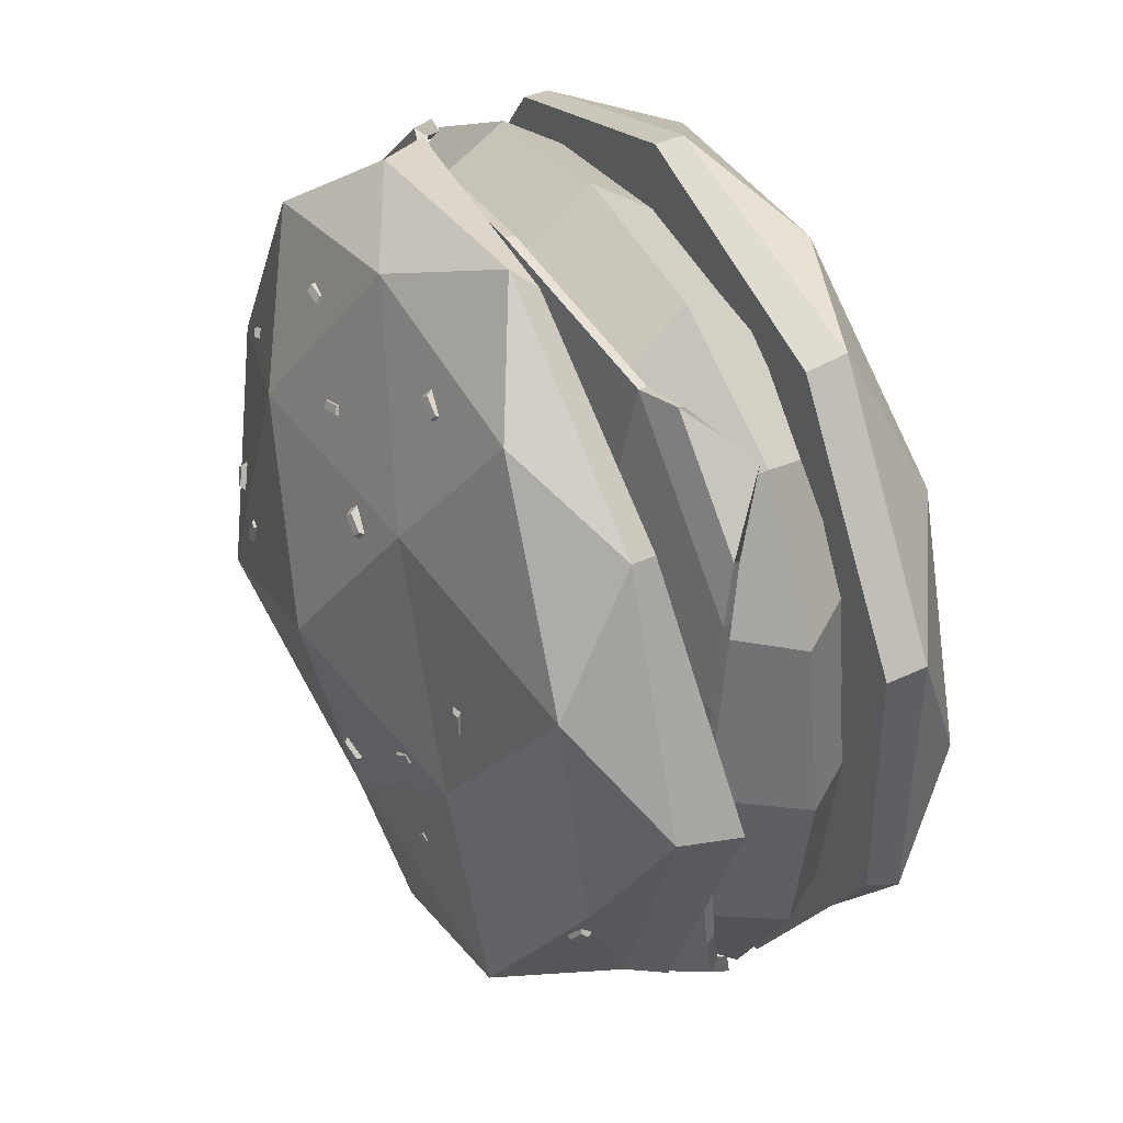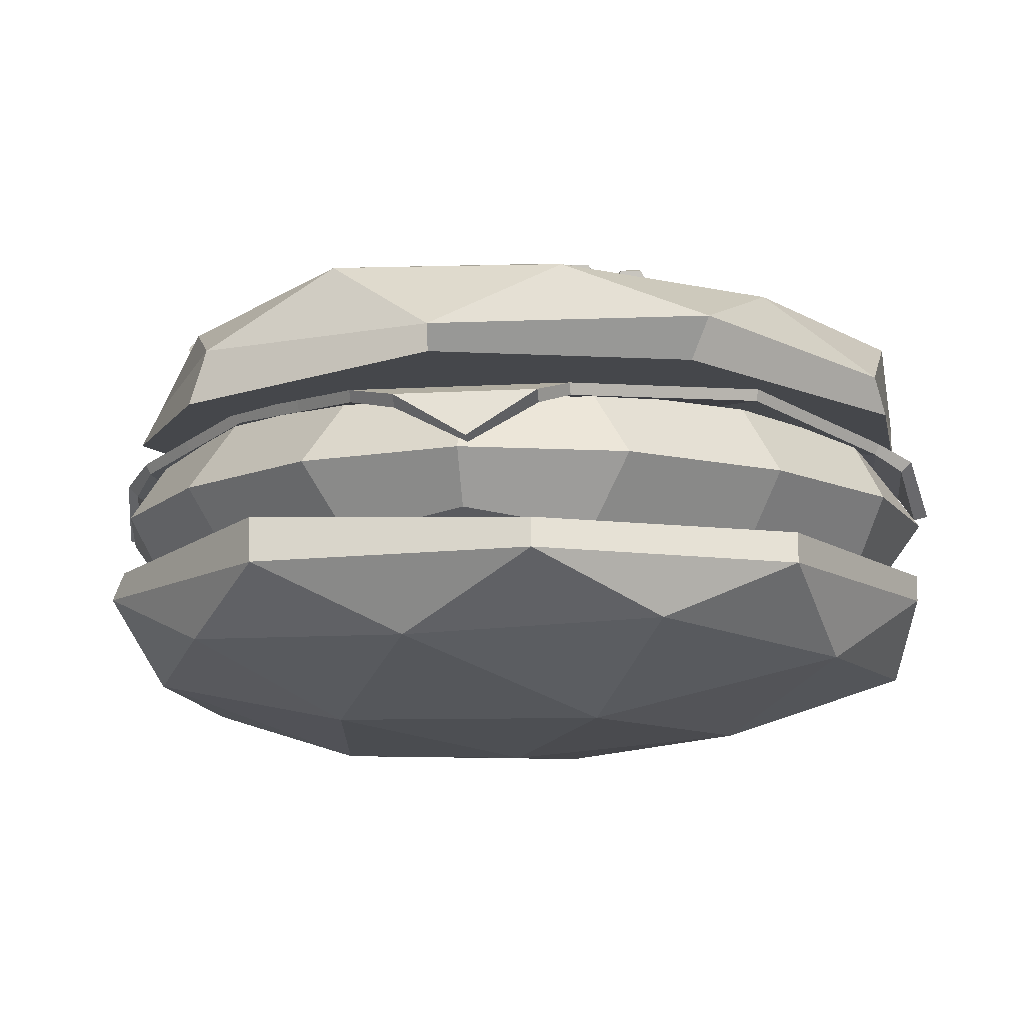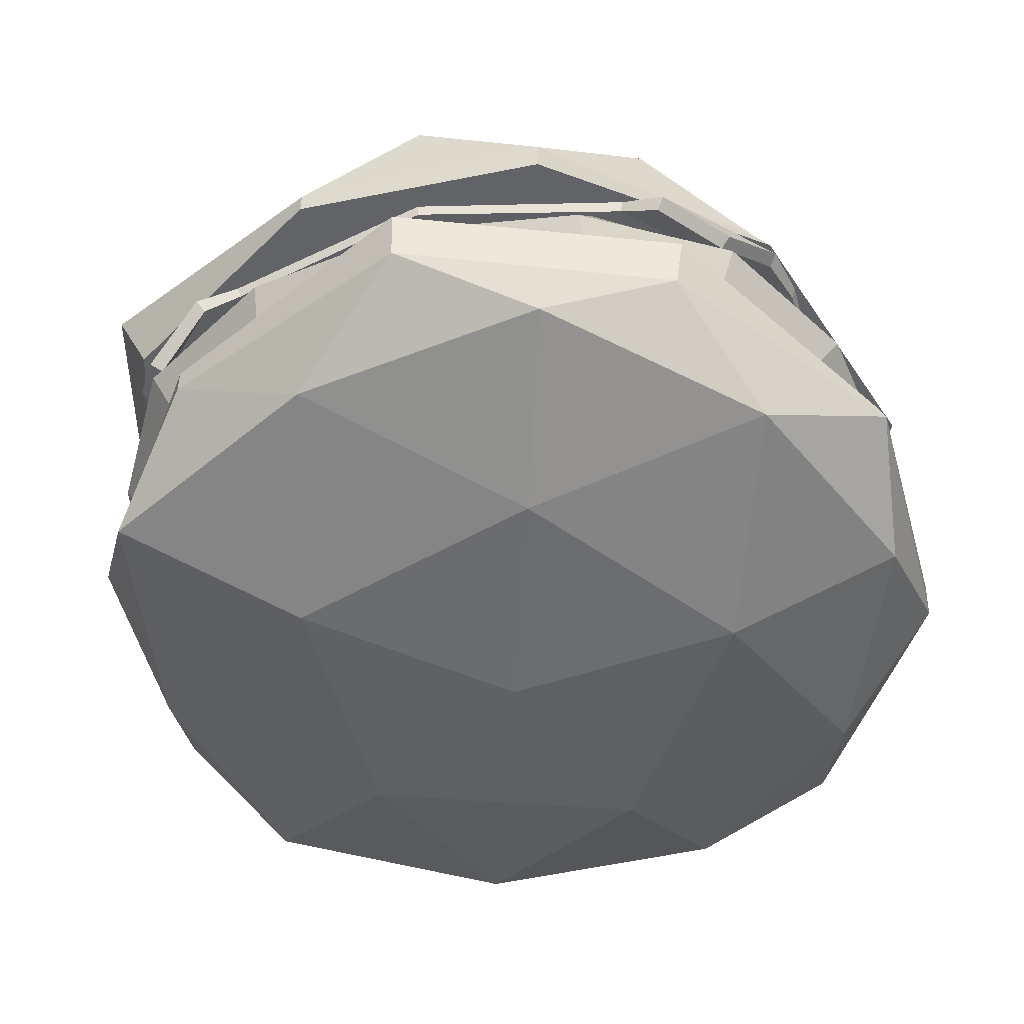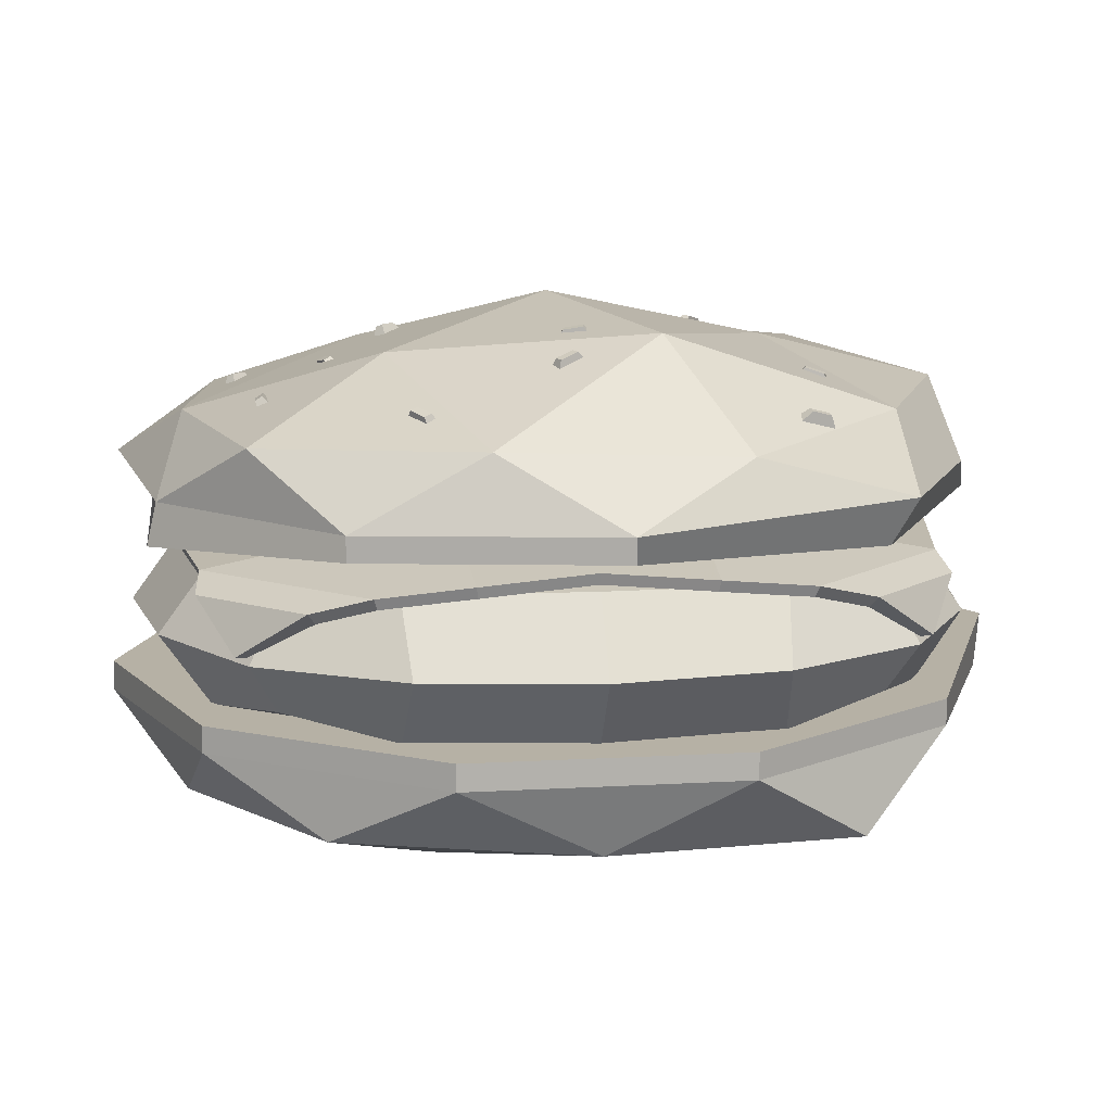
<metadata>
{"format":"obj","ext":"obj","renderer":"f3d","projection":"perspective","resolution":1024,"background":"white","views":[{"elev":40.6,"azim":-118.4,"up":"+Z"},{"elev":-11.8,"azim":-37.3,"up":"+Y"},{"elev":-50.1,"azim":-165.1,"up":"+Y"},{"elev":11.4,"azim":81.9,"up":"+Y"}]}
</metadata>
<code>
o Cheeseburger_Cube.022
v -0.6678 0 -0.2889
v 0.2889 0 -0.6678
v 0.6678 0 0.2889
v -0.2889 0 0.6678
v 0.3339 -0.1606 0.3339
v -0.3339 0.1606 0.3339
v 0.3339 0.1606 0.3339
v -0.3339 -0.1606 0.3339
v 0.2889 0 0.6678
v -0.2889 0 -0.6678
v -0.3339 -0.1606 -0.3339
v 0.3339 0.1606 -0.3339
v -0.3339 0.1606 -0.3339
v 0.3339 -0.1606 -0.3339
v 0.6678 0 -0.2889
v -0.6678 0 0.2889
v -0.5843 -0.1154 0.3002
v -0.5281 0 0.5281
v -0.5843 0.1154 -0.3002
v -0.5281 0 -0.5281
v -0.3002 -0.1154 -0.5843
v 0.3002 0.1154 -0.5843
v 0.5281 0 -0.5281
v 0.5843 -0.1154 -0.3002
v 0.5843 0.1154 0.3002
v 0.5281 0 0.5281
v 0.3002 -0.1154 0.5843
v -0.3002 0.1154 0.5843
v 0.3002 -0.1154 -0.5843
v -0.3002 0.1154 -0.5843
v -0.3002 -0.1154 0.5843
v 0.3002 0.1154 0.5843
v 0 0.1657 0.3564
v 0 -0.1657 0.3564
v 0 0 0.7127
v 0 0 -0.7127
v -0.5843 -0.1154 -0.3002
v -0.5843 0.1154 0.3002
v 0.5843 -0.1154 0.3002
v 0.5843 0.1154 -0.3002
v 0 0.1657 -0.3564
v 0 -0.1657 -0.3564
v -0.3564 -0.1657 0
v 0.3564 0.1657 0
v -0.3564 0.1657 0
v 0.3564 -0.1657 0
v 0.7127 0 0
v -0.7127 0 0
v -0.4844 -0.08471 0.4844
v -0.4844 0.08471 0.4844
v -0.4844 -0.08471 -0.4844
v -0.4844 0.08471 -0.4844
v 0.4844 -0.08471 0.4844
v 0.4844 0.08471 0.4844
v 0.4844 -0.08471 -0.4844
v 0.4844 0.08471 -0.4844
v 0 -0.1217 -0.6236
v 0 0.1217 -0.6236
v 0 -0.1217 0.6236
v 0 0.1217 0.6236
v -0.6236 -0.1217 0
v -0.6236 0.1217 0
v 0.6236 -0.1217 -0
v 0.6236 0.1217 -0
v 0 0.1682 0
v 0 -0.1682 0
v 0.6116 0.1174 0.3421
v 0.3545 0.1174 0.5992
v 0.5938 0.09325 0.4409
v 0.428 0.09325 0.6067
v 0.5273 0.01432 0.5492
v 0.6146 0.1317 0.1873
v 0.3356 0.1945 0.1977
v 0 0.149 0.6631
v -0.6116 0.1174 0.3421
v -0.3545 0.1174 0.5992
v -0.5938 0.09325 0.4409
v -0.428 0.09325 0.6067
v -0.5273 0.01432 0.5492
v 0 0.197 0.2102
v -0.6146 0.1317 0.1873
v -0.3356 0.1945 0.1977
v 0.6183 0.149 0
v 0.6116 0.1174 -0.3421
v 0.3545 0.1174 -0.5992
v 0.5938 0.09325 -0.4409
v 0.428 0.09325 -0.6067
v 0.5273 0.01432 -0.5492
v 0.6146 0.1317 -0.1873
v 0.3356 0.1945 -0.1977
v 0.3264 0.1822 0
v 0 0.149 -0.6631
v -0.6183 0.149 -0
v 0 0.2193 0
v -0.6116 0.1174 -0.3421
v -0.3545 0.1174 -0.5992
v -0.5938 0.09325 -0.4409
v -0.428 0.09325 -0.6067
v -0.5273 0.01432 -0.5492
v 0 0.197 -0.2102
v -0.6146 0.1317 -0.1873
v -0.3356 0.1945 -0.1977
v -0.3264 0.1822 -0
v 0.6049 0.09905 0.3364
v 0.3496 0.09872 0.5934
v 0.5809 0.07522 0.4279
v 0.4149 0.07608 0.5937
v 0.5103 0.008929 0.5322
v 0.6089 0.1128 0.1847
v 0.3317 0.1753 0.195
v 0 0.1299 0.6585
v -0.6049 0.09905 0.3364
v -0.3496 0.09872 0.5934
v -0.5809 0.07522 0.4279
v -0.4149 0.07608 0.5937
v -0.5103 0.008929 0.5322
v 0 0.1777 0.2075
v -0.6089 0.1128 0.1847
v -0.3317 0.1753 0.195
v 0.613 0.13 0
v 0.6049 0.09905 -0.3364
v 0.3496 0.09872 -0.5934
v 0.5809 0.07522 -0.4279
v 0.4149 0.07608 -0.5937
v 0.5103 0.008929 -0.5322
v 0.6089 0.1128 -0.1847
v 0.3317 0.1753 -0.195
v 0.3228 0.163 0
v 0 0.1299 -0.6585
v -0.613 0.13 -0
v 0 0.1999 0
v -0.6049 0.09905 -0.3364
v -0.3496 0.09872 -0.5934
v -0.5809 0.07522 -0.4279
v -0.4149 0.07608 -0.5937
v -0.5103 0.008929 -0.5322
v 0 0.1777 -0.2075
v -0.6089 0.1128 -0.1847
v -0.3317 0.1753 -0.195
v -0.3228 0.163 -0
v -0.3419 0.329 0.5615
v -0.6021 0.3289 -0.1759
v -0.00172 0.3594 -0.683
v 0.6431 0.325 -0.2331
v 0.4491 0.3242 0.5234
v 0.03057 0.5205 0.002305
v 0.5946 0.1744 -0.4567
v 0.7313 0.1826 -0.03677
v -0.2187 0.1996 -0.663
v 0.2155 0.1986 -0.6822
v -0.7326 0.1381 0.02922
v -0.5845 0.1699 -0.4093
v -0.1574 0.1719 0.673
v -0.5203 0.1785 0.4341
v 0.616 0.1744 0.382
v 0.2872 0.1441 0.681
v 0.2806 0.2151 0.6646
v 0.6162 0.2162 0.3829
v -0.5274 0.2231 0.4408
v -0.1729 0.2304 0.7343
v -0.5577 0.2379 -0.3904
v -0.7018 0.238 0.03026
v 0.2157 0.2403 -0.6813
v -0.2216 0.2448 -0.6701
v 0.7315 0.2244 -0.03589
v 0.6376 0.2562 -0.4902
v 0.05787 0.3321 0.6203
v -0.5702 0.3636 0.2243
v -0.3778 0.3916 -0.5109
v 0.3721 0.3546 -0.5218
v 0.63 0.339 0.1634
v -0.175 0.4259 0.3117
v 0.2665 0.4469 0.2965
v -0.3293 0.4352 -0.09841
v 0.01313 0.4393 -0.3719
v 0.3914 0.4848 -0.1343
v -0.214 -0.2599 0.6593
v 0.5717 -0.2708 0.4151
v 0.5926 -0.2924 -0.4304
v -0.2258 -0.2922 -0.6959
v -0.693 -0.2599 -0
v -0.000281 -0.4177 -0
v -0.000426 -0.0754 -0.7909
v -0.4545 -0.09089 -0.6249
v 0.7072 -0.1148 -0.2299
v 0.4369 -0.1148 -0.6019
v 0.4369 -0.1148 0.6019
v 0.7072 -0.1148 0.2299
v -0.4378 -0.1148 0.6019
v -0.000426 -0.1105 0.7491
v -0.708 -0.1148 -0.2299
v -0.7333 -0.09247 0.2381
v -0.7302 -0.1658 0.2374
v -0.7262 -0.1646 -0.2361
v -0.000358 -0.1608 0.7501
v -0.4599 -0.1698 0.6317
v 0.7072 -0.1591 0.2299
v 0.4369 -0.1591 0.6019
v 0.4369 -0.1591 -0.6019
v 0.7072 -0.1591 -0.2299
v -0.4378 -0.1591 -0.6019
v 7e-06 -0.17 -0.7823
v -0.5331 -0.2842 0.3875
v 0.204 -0.2842 0.627
v 0.6595 -0.2842 0
v 0.204 -0.2842 -0.627
v -0.5351 -0.287 -0.3889
v -0.1231 -0.3882 0.3779
v -0.3949 -0.3754 -0
v 0.319 -0.3754 0.232
v 0.32 -0.3815 -0.2327
v -0.1233 -0.3912 -0.3786
v 0.3056 0.4556 0.02326
v 0.3064 0.4828 0.013
v 0.2801 0.4593 0.01849
v 0.2929 0.4848 0.01047
v 0.3186 0.4661 -0.03789
v 0.3133 0.4884 -0.01948
v 0.2931 0.4698 -0.04266
v 0.2998 0.4904 -0.02202
v 0.436 0.4217 0.03766
v 0.4313 0.4501 0.03308
v 0.4131 0.4245 0.05009
v 0.4191 0.4516 0.03969
v 0.409 0.4411 -0.01632
v 0.4169 0.4604 0.004401
v 0.3861 0.4438 -0.003893
v 0.4048 0.4619 0.01101
v 0.2749 0.3925 -0.371
v 0.2781 0.4119 -0.3926
v 0.2502 0.3937 -0.3796
v 0.265 0.4125 -0.3971
v 0.2939 0.3733 -0.4284
v 0.2882 0.4017 -0.423
v 0.2692 0.3746 -0.437
v 0.2751 0.4023 -0.4276
v -0.1972 0.3986 -0.3369
v -0.207 0.4246 -0.328
v -0.1777 0.4054 -0.3208
v -0.1966 0.4282 -0.3194
v -0.2383 0.4022 -0.2888
v -0.2288 0.4265 -0.3024
v -0.2188 0.4089 -0.2726
v -0.2184 0.43 -0.2938
v -0.3549 0.4093 0.03228
v -0.3552 0.4221 0.04806
v -0.3297 0.4129 0.03037
v -0.3418 0.424 0.04704
v -0.3494 0.4078 0.09537
v -0.3523 0.4213 0.08158
v -0.3242 0.4114 0.09345
v -0.3389 0.4232 0.08056
v 0.05522 0.3853 0.3913
v 0.06776 0.4115 0.3937
v 0.04726 0.3961 0.3688
v 0.06353 0.4172 0.3817
v 0.1156 0.3933 0.3737
v 0.09984 0.4157 0.3844
v 0.1076 0.4041 0.3512
v 0.09561 0.4215 0.3724
v 0.0161 0.4481 -0.243
v -0.001114 0.4691 -0.2535
v -0.00059 0.4504 -0.223
v -0.00998 0.4704 -0.2428
v -0.03215 0.4335 -0.2815
v -0.02675 0.4614 -0.2739
v -0.04884 0.4359 -0.2615
v -0.03562 0.4627 -0.2632
v -0.1941 0.4433 -0.1331
v -0.2095 0.4591 -0.1212
v -0.1798 0.4476 -0.1116
v -0.2019 0.4614 -0.1098
v -0.2445 0.4349 -0.09715
v -0.2363 0.4546 -0.1021
v -0.2303 0.4392 -0.07567
v -0.2288 0.4569 -0.09066
v -0.09392 0.4272 0.252
v -0.08531 0.452 0.2647
v -0.07902 0.437 0.2329
v -0.0774 0.4572 0.2545
v -0.04389 0.4272 0.291
v -0.05873 0.452 0.2854
v -0.02899 0.4371 0.2718
v -0.05082 0.4572 0.2752
v -0.1881 0.3332 0.5081
v -0.1798 0.3581 0.5207
v -0.1735 0.3433 0.4888
v -0.172 0.3635 0.5105
v -0.1377 0.334 0.5466
v -0.153 0.3585 0.5412
v -0.1232 0.3441 0.5273
v -0.1453 0.3639 0.5309
v 0.1934 0.3462 0.4906
v 0.2077 0.3695 0.5007
v 0.1951 0.3603 0.4686
v 0.2086 0.377 0.489
v 0.2567 0.3453 0.4947
v 0.2413 0.369 0.5029
v 0.2583 0.3594 0.4727
v 0.2422 0.3765 0.4912
v 0.4602 0.3604 0.2802
v 0.4781 0.382 0.2723
v 0.4477 0.3691 0.2589
v 0.4715 0.3866 0.261
v 0.5114 0.348 0.2449
v 0.5054 0.3754 0.2536
v 0.4989 0.3566 0.2237
v 0.4987 0.38 0.2423
v 0.5043 0.3552 -0.3327
v 0.5 0.3717 -0.3533
v 0.4788 0.36 -0.3291
v 0.4865 0.3743 -0.3513
v 0.4923 0.3393 -0.3924
v 0.4936 0.3633 -0.385
v 0.4669 0.3442 -0.3887
v 0.4801 0.3659 -0.3831
v -0.06455 0.3622 -0.5315
v -0.08498 0.3828 -0.5346
v -0.07281 0.364 -0.5067
v -0.08936 0.3837 -0.5215
v -0.1231 0.3462 -0.5498
v -0.1161 0.3743 -0.5444
v -0.1314 0.3481 -0.5251
v -0.1205 0.3752 -0.5312
v -0.5442 0.3149 -0.2738
v -0.5685 0.3293 -0.2668
v -0.5338 0.3347 -0.2601
v -0.563 0.3398 -0.2595
v -0.5779 0.2974 -0.223
v -0.5864 0.32 -0.2398
v -0.5676 0.3172 -0.2093
v -0.5809 0.3305 -0.2325
f 1 37 61 48
f 1 48 62 19
f 1 19 52 20
f 1 20 51 37
f 2 29 57 36
f 2 36 58 22
f 2 22 56 23
f 2 23 55 29
f 3 39 63 47
f 3 47 64 25
f 3 25 54 26
f 3 26 53 39
f 4 31 59 35
f 4 35 60 28
f 4 28 50 18
f 4 18 49 31
f 5 34 66 46
f 5 46 63 39
f 5 39 53 27
f 5 27 59 34
f 6 33 65 45
f 6 45 62 38
f 6 38 50 28
f 6 28 60 33
f 7 25 64 44
f 7 44 65 33
f 7 33 60 32
f 7 32 54 25
f 8 17 61 43
f 8 43 66 34
f 8 34 59 31
f 8 31 49 17
f 9 27 53 26
f 9 26 54 32
f 9 32 60 35
f 9 35 59 27
f 10 21 51 20
f 10 20 52 30
f 10 30 58 36
f 10 36 57 21
f 11 37 51 21
f 11 21 57 42
f 11 42 66 43
f 11 43 61 37
f 12 40 56 22
f 12 22 58 41
f 12 41 65 44
f 12 44 64 40
f 13 41 58 30
f 13 30 52 19
f 13 19 62 45
f 13 45 65 41
f 14 42 57 29
f 14 29 55 24
f 14 24 63 46
f 14 46 66 42
f 15 24 55 23
f 15 23 56 40
f 15 40 64 47
f 15 47 63 24
f 16 17 49 18
f 16 18 50 38
f 16 38 62 48
f 16 48 61 17
f 83 91 73 72
f 68 70 69 67
f 70 71 69
f 80 74 68 73
f 91 94 80 73
f 68 67 72 73
f 93 81 82 103
f 76 75 77 78
f 78 77 79
f 80 82 76 74
f 103 82 80 94
f 76 82 81 75
f 83 89 90 91
f 85 84 86 87
f 87 86 88
f 100 90 85 92
f 91 90 100 94
f 85 90 89 84
f 93 103 102 101
f 96 98 97 95
f 98 99 97
f 100 92 96 102
f 103 94 100 102
f 96 95 101 102
f 120 109 110 128
f 105 104 106 107
f 107 106 108
f 117 110 105 111
f 128 110 117 131
f 105 110 109 104
f 130 140 119 118
f 113 115 114 112
f 115 116 114
f 117 111 113 119
f 140 131 117 119
f 113 112 118 119
f 120 128 127 126
f 122 124 123 121
f 124 125 123
f 137 129 122 127
f 128 131 137 127
f 122 121 126 127
f 130 138 139 140
f 133 132 134 135
f 135 134 136
f 137 139 133 129
f 140 139 137 131
f 133 139 138 132
f 83 72 109 120
f 68 74 111 105
f 70 68 105 107
f 67 69 106 104
f 69 71 108 106
f 71 70 107 108
f 72 67 104 109
f 81 93 130 118
f 74 76 113 111
f 76 78 115 113
f 77 75 112 114
f 79 77 114 116
f 78 79 116 115
f 75 81 118 112
f 89 83 120 126
f 92 85 122 129
f 85 87 124 122
f 86 84 121 123
f 88 86 123 125
f 87 88 125 124
f 84 89 126 121
f 93 101 138 130
f 96 92 129 133
f 98 96 133 135
f 95 97 134 132
f 97 99 136 134
f 99 98 135 136
f 101 95 132 138
f 141 167 172
f 142 168 174
f 143 169 175
f 144 170 176
f 145 171 173
f 173 176 146
f 173 171 176
f 171 144 176
f 176 175 146
f 176 170 175
f 170 143 175
f 175 174 146
f 175 169 174
f 169 142 174
f 174 172 146
f 174 168 172
f 168 141 172
f 172 173 146
f 172 167 173
f 167 145 173
f 158 171 145
f 158 165 171
f 165 144 171
f 166 170 144
f 166 163 170
f 163 143 170
f 164 169 143
f 164 161 169
f 161 142 169
f 162 168 142
f 162 159 168
f 159 141 168
f 160 167 141
f 160 157 167
f 157 145 167
f 165 166 144
f 163 164 143
f 161 162 142
f 159 160 141
f 157 158 145
f 166 165 148 147
f 164 163 150 149
f 165 158 155 148
f 163 166 147 150
f 162 161 152 151
f 160 159 154 153
f 161 164 149 152
f 159 162 151 154
f 158 157 156 155
f 157 160 153 156
f 156 153 154 151 152 149 150 147 148 155
f 177 203 208
f 178 204 210
f 179 205 211
f 180 206 212
f 181 207 209
f 209 212 182
f 209 207 212
f 207 180 212
f 212 211 182
f 212 206 211
f 206 179 211
f 211 210 182
f 211 205 210
f 205 178 210
f 210 208 182
f 210 204 208
f 204 177 208
f 208 209 182
f 208 203 209
f 203 181 209
f 194 207 181
f 194 201 207
f 201 180 207
f 202 206 180
f 202 199 206
f 199 179 206
f 200 205 179
f 200 197 205
f 197 178 205
f 198 204 178
f 198 195 204
f 195 177 204
f 196 203 177
f 196 193 203
f 193 181 203
f 201 202 180
f 199 200 179
f 197 198 178
f 195 196 177
f 193 194 181
f 202 201 184 183
f 200 199 186 185
f 201 194 191 184
f 199 202 183 186
f 198 197 188 187
f 196 195 190 189
f 197 200 185 188
f 195 198 187 190
f 194 193 192 191
f 193 196 189 192
f 192 189 190 187 188 185 186 183 184 191
f 213 214 216 215
f 215 216 220 219
f 219 220 218 217
f 217 218 214 213
f 220 216 214 218
f 221 222 224 223
f 223 224 228 227
f 227 228 226 225
f 225 226 222 221
f 228 224 222 226
f 229 230 232 231
f 231 232 236 235
f 235 236 234 233
f 233 234 230 229
f 236 232 230 234
f 237 238 240 239
f 239 240 244 243
f 243 244 242 241
f 241 242 238 237
f 244 240 238 242
f 245 246 248 247
f 247 248 252 251
f 251 252 250 249
f 249 250 246 245
f 252 248 246 250
f 253 254 256 255
f 255 256 260 259
f 259 260 258 257
f 257 258 254 253
f 260 256 254 258
f 261 262 264 263
f 263 264 268 267
f 267 268 266 265
f 265 266 262 261
f 268 264 262 266
f 269 270 272 271
f 271 272 276 275
f 275 276 274 273
f 273 274 270 269
f 276 272 270 274
f 277 278 280 279
f 279 280 284 283
f 283 284 282 281
f 281 282 278 277
f 284 280 278 282
f 285 286 288 287
f 287 288 292 291
f 291 292 290 289
f 289 290 286 285
f 292 288 286 290
f 293 294 296 295
f 295 296 300 299
f 299 300 298 297
f 297 298 294 293
f 300 296 294 298
f 301 302 304 303
f 303 304 308 307
f 307 308 306 305
f 305 306 302 301
f 308 304 302 306
f 309 310 312 311
f 311 312 316 315
f 315 316 314 313
f 313 314 310 309
f 316 312 310 314
f 317 318 320 319
f 319 320 324 323
f 323 324 322 321
f 321 322 318 317
f 324 320 318 322
f 325 326 328 327
f 327 328 332 331
f 331 332 330 329
f 329 330 326 325
f 332 328 326 330
f 215 219 217 213
f 223 227 225 221
f 231 235 233 229
f 239 243 241 237
f 247 251 249 245
f 255 259 257 253
f 263 267 265 261
f 271 275 273 269
f 279 283 281 277
f 287 291 289 285
f 295 299 297 293
f 303 307 305 301
f 311 315 313 309
f 319 323 321 317
f 327 331 329 325

</code>
